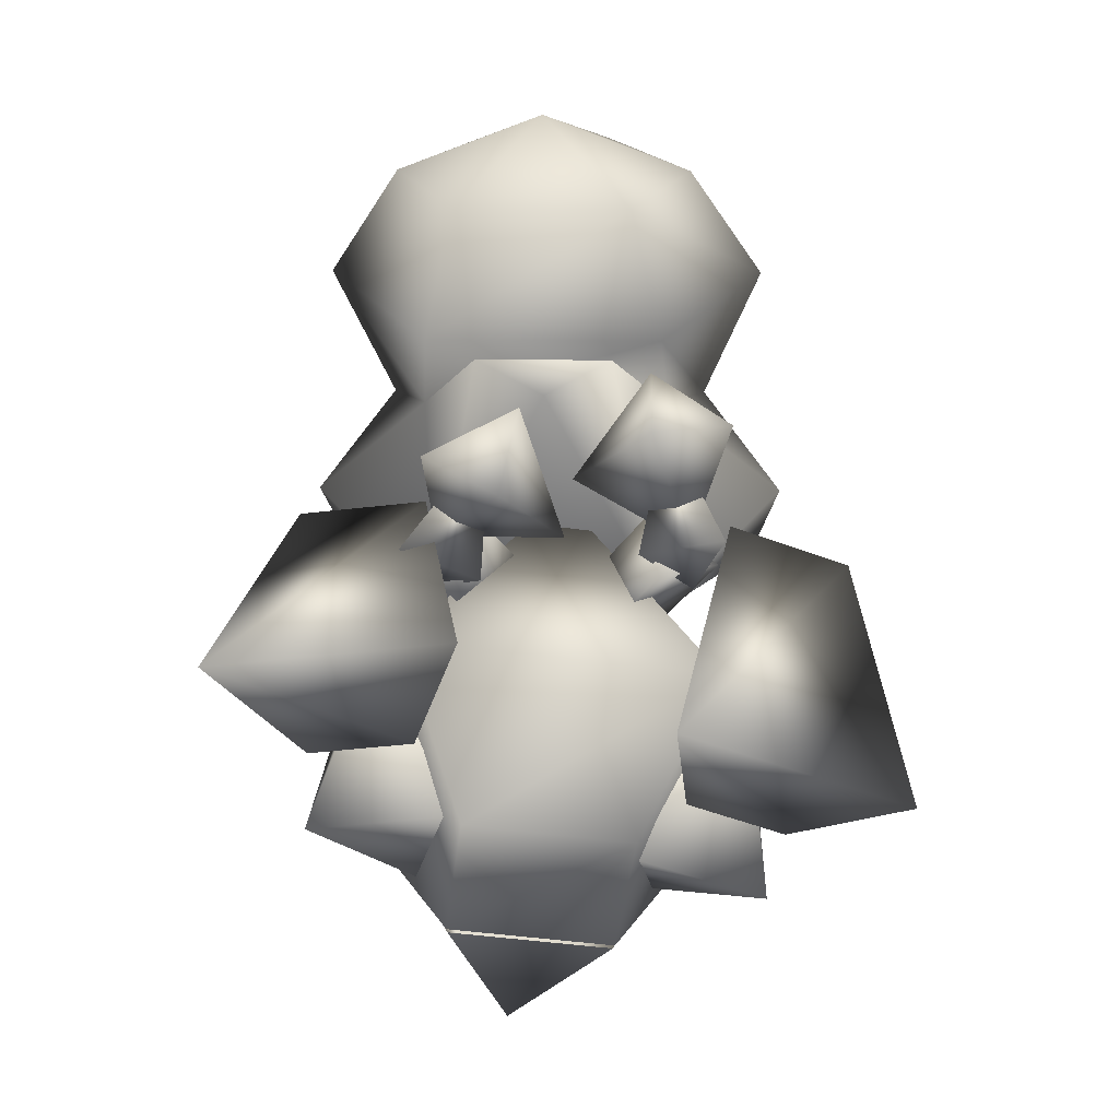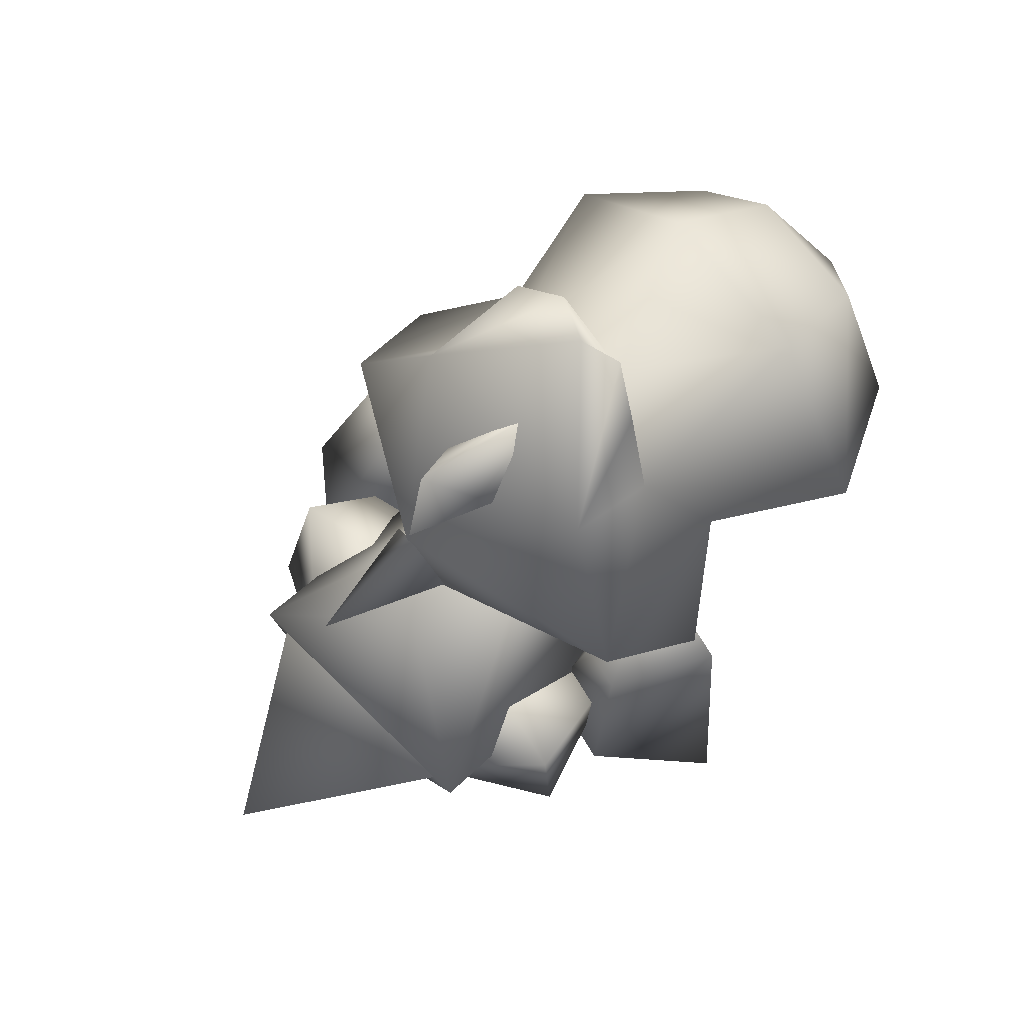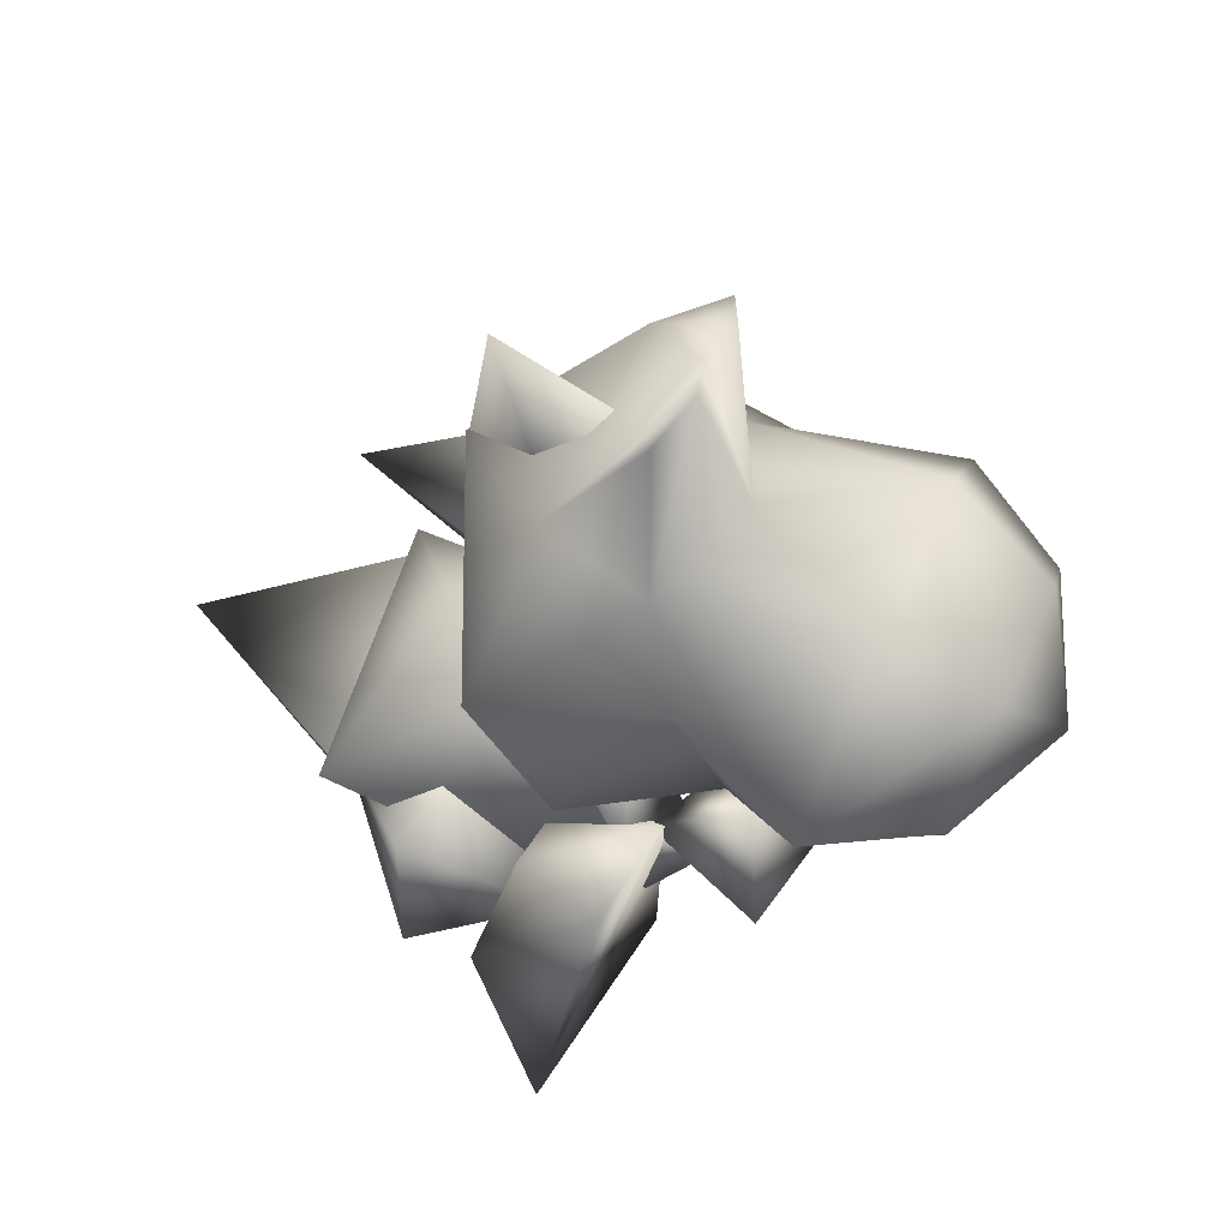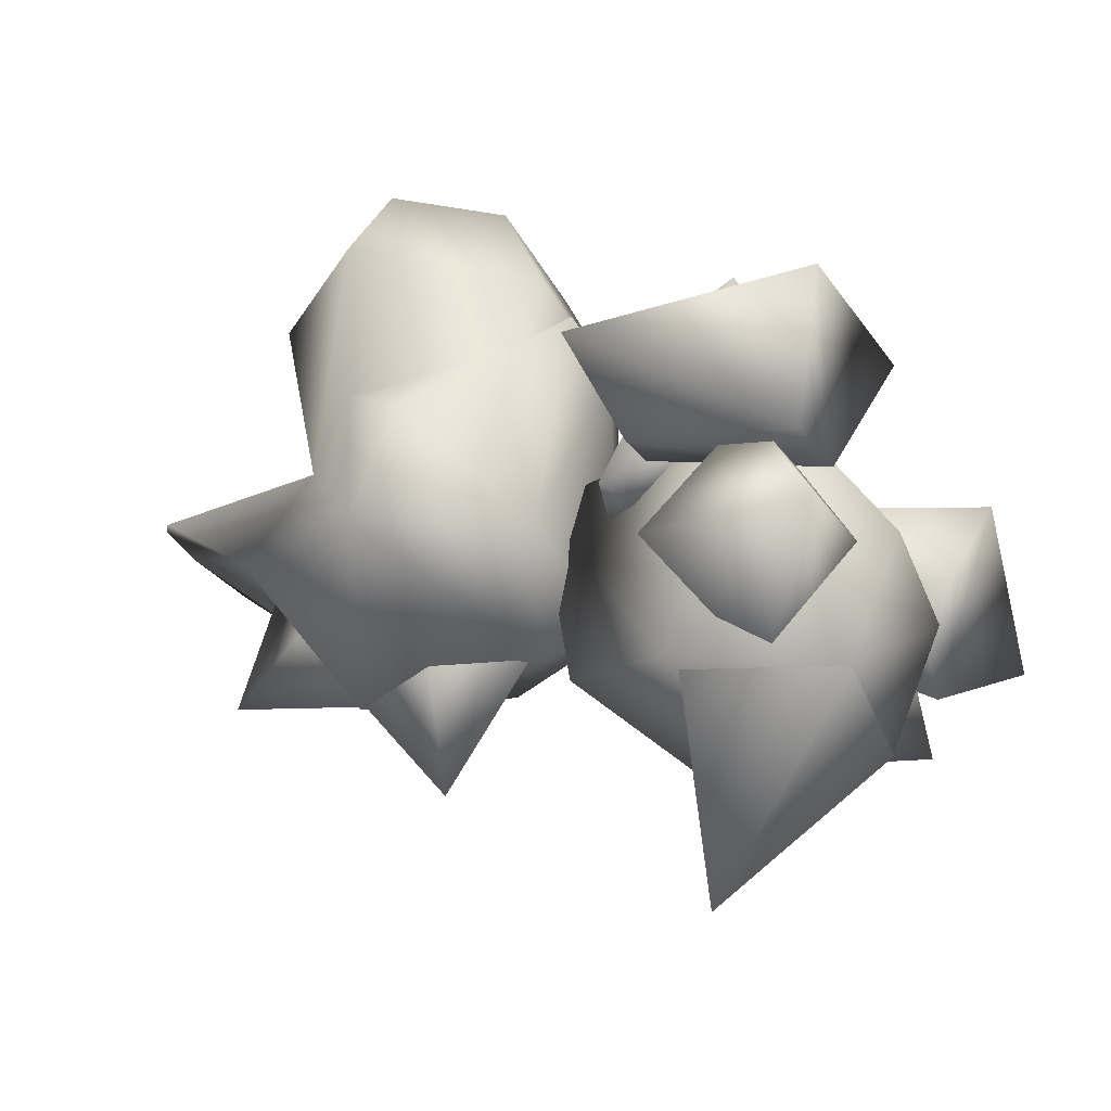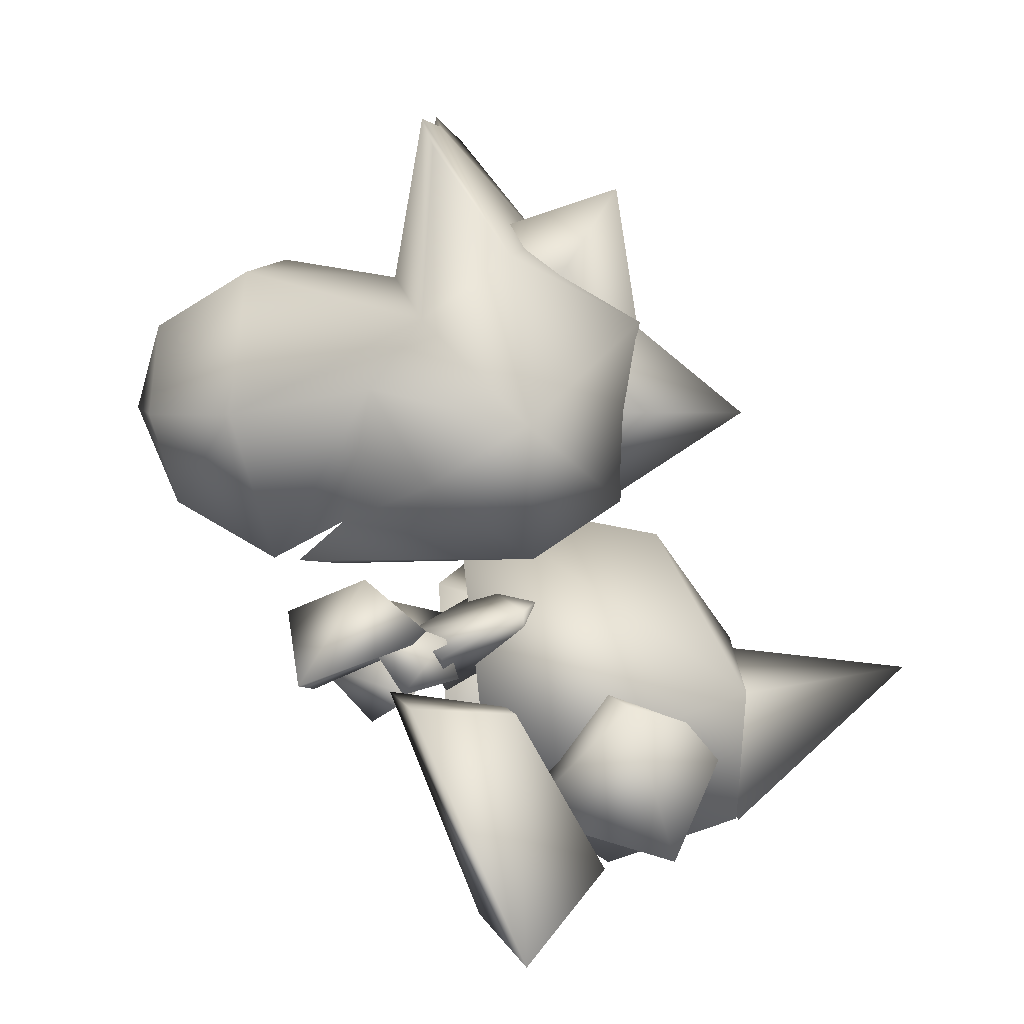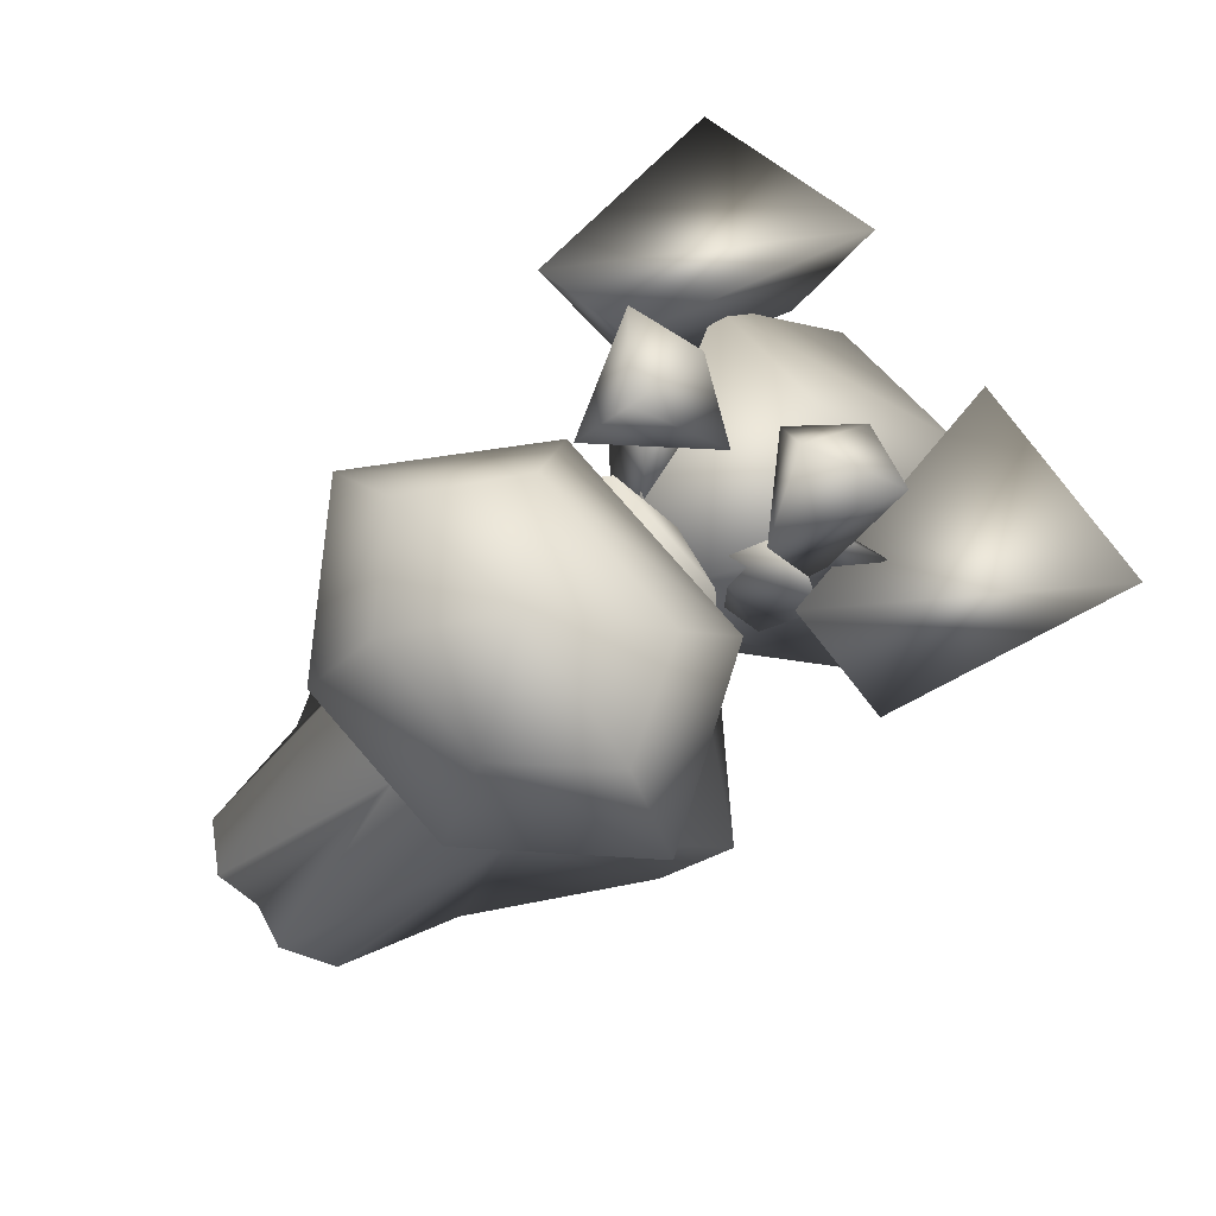
<metadata>
{"format":"obj","ext":"obj","renderer":"f3d","projection":"perspective","resolution":1024,"background":"white","views":[{"elev":23.0,"azim":0.1,"up":"+Z"},{"elev":73.6,"azim":-128.3,"up":"+Y"},{"elev":56.4,"azim":-66.2,"up":"+Y"},{"elev":-29.2,"azim":-68.5,"up":"+Z"},{"elev":9.7,"azim":98.9,"up":"+Y"},{"elev":79.1,"azim":-131.7,"up":"+Z"}]}
</metadata>
<code>
v 1.057 0.7648 -0.856
v 1.386 2.262 -0.1516
v 1.469 2.391 0.9643
v 0.9294 0 0.1861
v 1.817 2.306 -0.3223
v 2.508 2.497 0.5526
v 1.893 0.8497 -1.187
v 2.881 0.1981 -0.5871
v 1.587 1.24 -0.3461
v 1.763 0.9115 -1.841
v 0.5212 0.7854 -1.348
v 0.5052 2.273 -0.9083
v 0.5706 1.86 -2.263
v 1.747 2.4 -1.4
v -0.8006 0.416 0.7774
v -1.172 2.931 0.9779
v -1.365 2.545 -0.04907
v -1.195 0.9207 -0.375
v -2.279 2.985 0.8376
v -1.825 2.568 -0.1073
v -2.881 0.5175 0.5138
v -2.086 0.9643 -0.488
v -0.7996 0.8029 -0.9811
v -2.123 0.8675 -1.149
v -1.59 1.521 0.1076
v -2.025 2.407 -1.158
v -1.092 1.633 -2.121
v -0.7015 2.342 -0.99
v 0.1162 2.494 1.358
v 1.023 3.398 1.301
v 0.7898 3.004 2.141
v 1.471 2.409 1.877
v 0.7787 2.213 1.887
v 1.141 2.868 0.6001
v 1.172 2.864 0.4687
v 1.43 2.354 0.8434
v 0.9397 3.186 1.574
v 0.685 2.406 0.6949
v 1.166 2.468 0.3418
v 1.397 2.718 0.4678
v 0.901 3.104 -0.2528
v 0.3686 2.648 -0.1881
v 0.8379 2.264 0.5272
v 0.798 2.838 0.9142
v 0.3287 3.221 0.1989
v 0.502 3.131 -0.3323
v -0.3344 2.2 2.113
v -0.7073 2.859 1.586
v 0.04805 1.986 1.022
v -1.137 1.752 1.846
v -0.4982 1.556 1.577
v -1.067 2.613 0.7911
v -0.5905 2.567 1.723
v -1.357 2.058 0.8923
v -1.129 2.655 0.6811
v -0.6718 2.144 0.5629
v -1.211 2.333 0.4129
v -0.8795 2.074 0.4033
v -0.5495 2.668 -0.2219
v -1.011 3.122 0.05264
v -1.366 2.525 0.6896
v -0.3352 3.064 0.3337
v -0.6653 2.47 0.9588
v -0.6439 3.168 -0.1238
v 1.846 5.07 -0.4321
v 0.8793 5.947 0.7437
v 1.016 6.579 -0.1432
v -0.04052 5.867 -1.274
v -1.118 6.604 -0.1389
v -1.984 5.115 -0.4242
v 0.687 6.375 2.534
v -0.8998 6.394 2.537
v -0.08213 6.282 1.202
v -0.7443 3.477 2.103
v 0.4594 3.463 2.101
v -0.1393 3.325 1.822
v -0.1562 4.908 3.943
v -0.9499 4.078 3.303
v -1.484 5.043 3.403
v 0.9751 3.647 -0.3668
v -0.07166 4.061 -1.09
v -1.159 3.672 -0.3624
v -2.256 4.557 0.4704
v 1.874 5.114 2.402
v 0.896 3.567 2.243
v 0.6368 4.059 3.299
v 1.197 5.012 3.397
v -0.8446 7.621 0.6536
v -1.036 5.97 0.7476
v -2.12 5.161 2.41
v -0.7357 5.824 3.509
v 0.9709 3.968 1.518
v 2.067 4.506 0.4616
v -0.4339 7.867 0.8373
v 0.468 5.809 3.507
v 0.7422 7.603 0.6503
v -1.573 5.36 1.161
v 1.382 5.325 1.155
v -1.218 3.993 1.522
v -1.183 3.591 2.248
v 0.3321 7.858 0.8357
v -0.05003 7.775 0.7217
v -0.405 6.287 -0.4896
v -0.02519 7.177 -1.033
v -0.05644 6.752 0.2457
v -0.0417 5.817 -1.253
v 0.3063 6.279 -0.491
v -0.4116 5.014 -1.15
v -0.03427 4.987 -2.29
v -0.07039 4.157 -1.08
v 0.2997 5.006 -1.151
v -0.9519 0.9211 -2.178
v 0.4619 0.9549 -2.356
v -0.4822 2.359 -3.943
v 1.053 2.337 -2.124
v -1.557 2.274 -1.794
v 0.002672 4.084 0.572
v 1.058 2.415 -2.451
v 1.372 1.451 0.008675
v -1.32 1.387 0.3491
v -1.633 2.35 -2.11
v -0.2182 3.707 -1.445
v -0.9602 0.9418 -2.158
v -0.8002 0.4758 -0.8958
v 0.6408 0.5102 -1.078
v 0.4808 0.9763 -2.341
o DrawCall_43
g DrawCall_43
f 2 1 3
f 3 1 4
f 5 2 6
f 6 2 3
f 7 5 8
f 8 5 6
f 1 7 4
f 4 7 8
f 3 4 6
f 6 4 8
f 5 7 2
f 2 7 1
f 10 9 11
f 13 12 14
f 13 10 11
f 10 14 9
f 12 11 9
f 12 9 14
f 14 10 13
f 16 15 17
f 17 15 18
f 19 16 20
f 20 16 17
f 21 19 22
f 22 19 20
f 15 21 18
f 18 21 22
f 19 21 16
f 16 21 15
f 17 18 20
f 20 18 22
f 24 23 25
f 27 26 28
f 27 23 24
f 24 25 26
f 28 25 23
f 28 26 25
f 26 27 24
f 30 29 31
f 30 31 32
f 29 33 31
f 32 34 30
f 32 33 34
f 29 30 34
f 36 35 37
f 38 37 35
f 38 36 37
f 38 35 39
f 35 36 39
f 38 39 36
f 32 31 33
f 29 34 33
f 41 40 42
f 42 40 43
f 45 44 41
f 41 44 40
f 42 43 45
f 45 43 44
f 42 46 41
f 42 45 46
f 41 46 45
f 40 44 43
f 48 47 49
f 48 50 47
f 49 47 51
f 50 48 52
f 50 52 51
f 49 52 48
f 54 53 55
f 56 55 53
f 56 53 54
f 56 57 55
f 55 57 54
f 56 54 57
f 50 51 47
f 49 51 52
f 59 58 60
f 60 58 61
f 60 61 62
f 62 61 63
f 62 63 59
f 59 63 58
f 59 60 64
f 59 64 62
f 60 62 64
f 61 58 63
f 66 65 67
f 69 68 70
f 72 71 73
f 75 74 76
f 78 77 79
f 68 69 67
f 81 80 82
f 70 82 83
f 80 81 65
f 85 84 86
f 86 84 87
f 89 88 69
f 72 90 91
f 91 90 79
f 82 70 81
f 67 65 68
f 70 89 69
f 92 80 93
f 88 89 94
f 91 79 77
f 95 77 87
f 66 67 96
f 89 70 97
f 66 98 65
f 99 83 82
f 65 93 80
f 78 100 86
f 86 100 85
f 95 87 71
f 71 87 84
f 78 79 100
f 100 79 90
f 95 71 91
f 91 71 72
f 89 72 73
f 72 89 90
f 92 85 99
f 99 85 100
f 92 98 85
f 85 98 84
f 86 87 77
f 91 77 95
f 86 77 78
f 100 90 99
f 99 90 97
f 71 84 66
f 96 67 101
f 99 97 83
f 92 93 98
f 70 83 97
f 65 98 93
f 68 81 70
f 68 65 81
f 76 74 82
f 76 80 75
f 92 99 75
f 75 99 74
f 99 82 74
f 82 80 76
f 96 101 66
f 88 94 69
f 67 69 102
f 66 73 71
f 102 94 73
f 102 73 101
f 102 101 67
f 102 69 94
f 73 94 89
f 73 66 101
f 97 90 89
f 98 66 84
f 104 103 105
f 103 104 106
f 104 107 106
f 107 104 105
f 109 108 106
f 108 109 110
f 109 111 110
f 111 109 106
f 92 75 80
f 113 112 114
f 116 115 114
f 112 116 114
f 115 113 114
f 118 117 119
f 119 117 120
f 120 117 121
f 117 118 122
f 124 123 125
f 125 123 126
f 118 119 126
f 126 119 125
f 120 124 119
f 119 124 125
f 121 123 120
f 120 123 124
f 121 118 123
f 123 118 126
f 118 121 122
f 117 122 121

</code>
